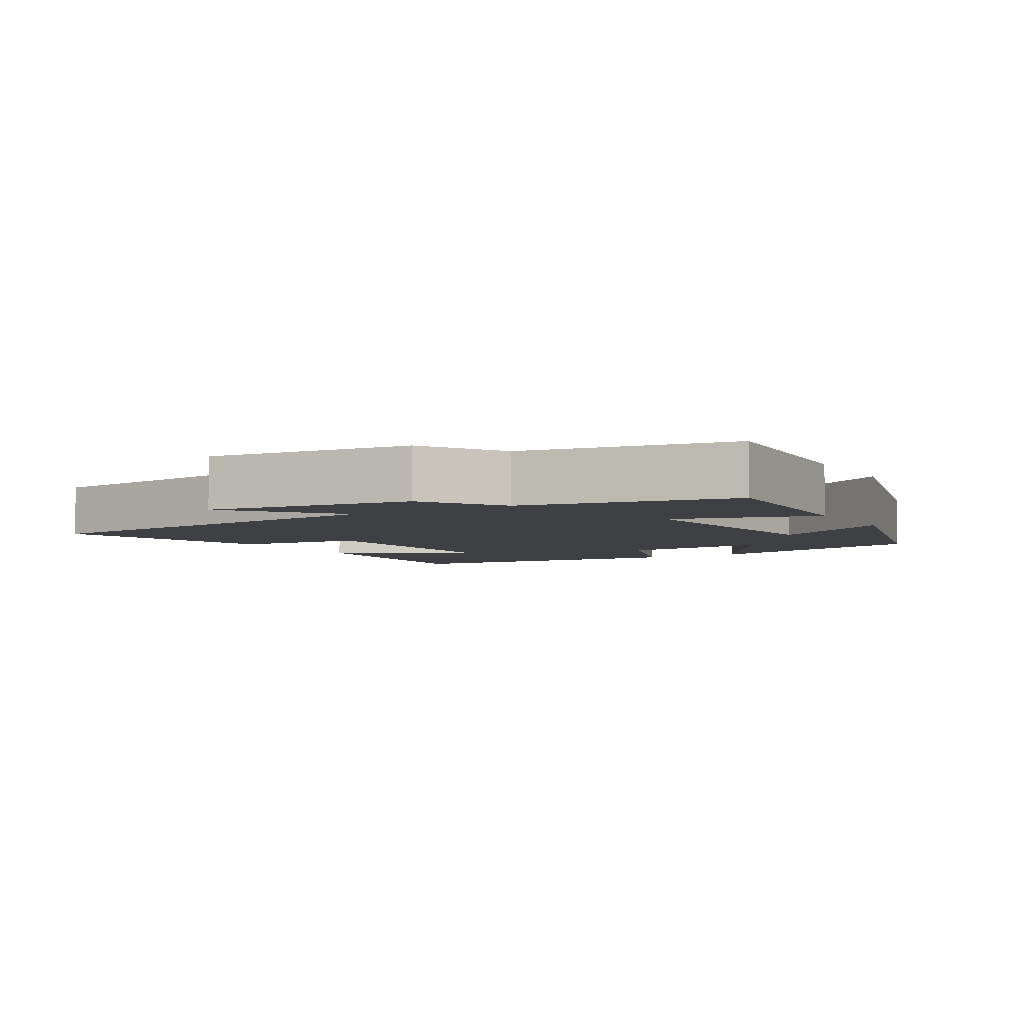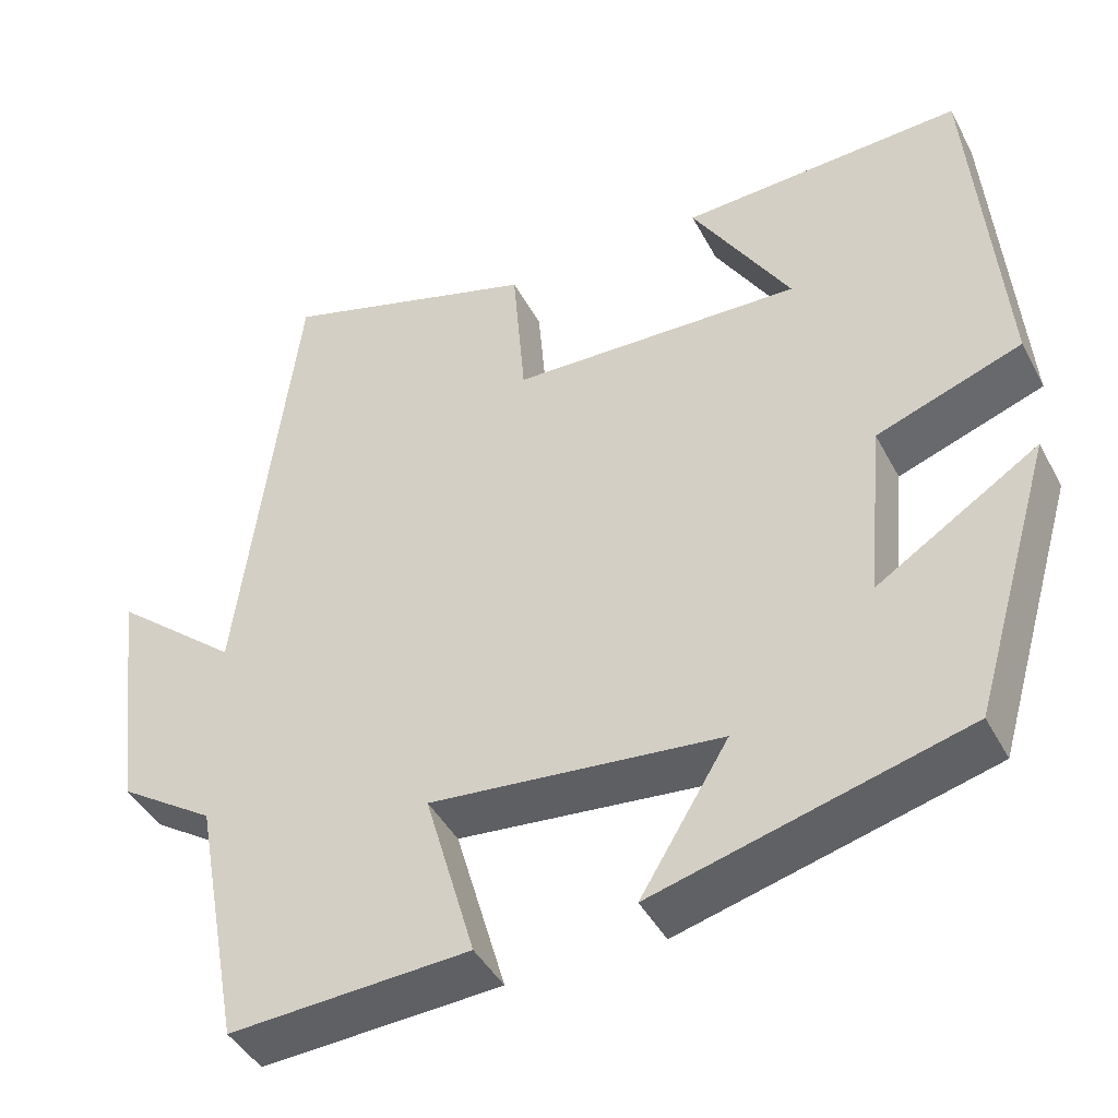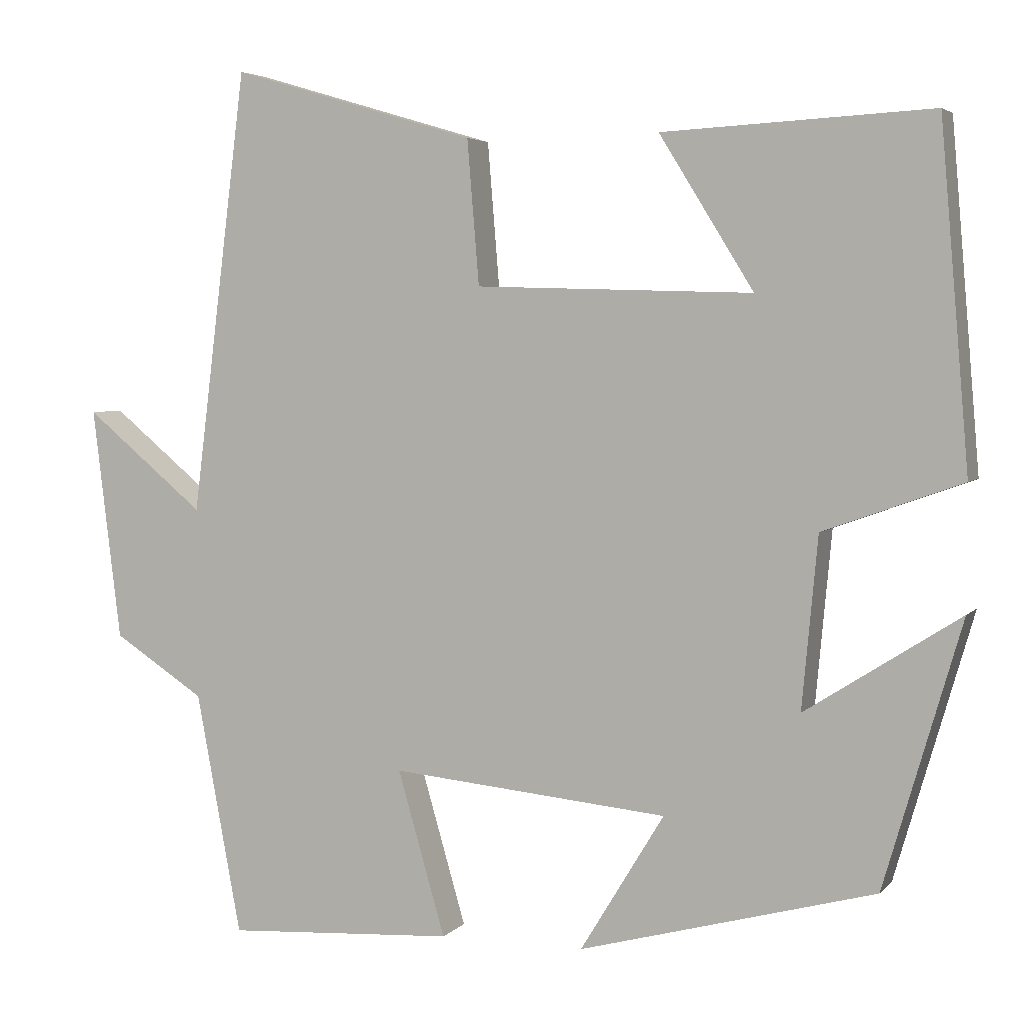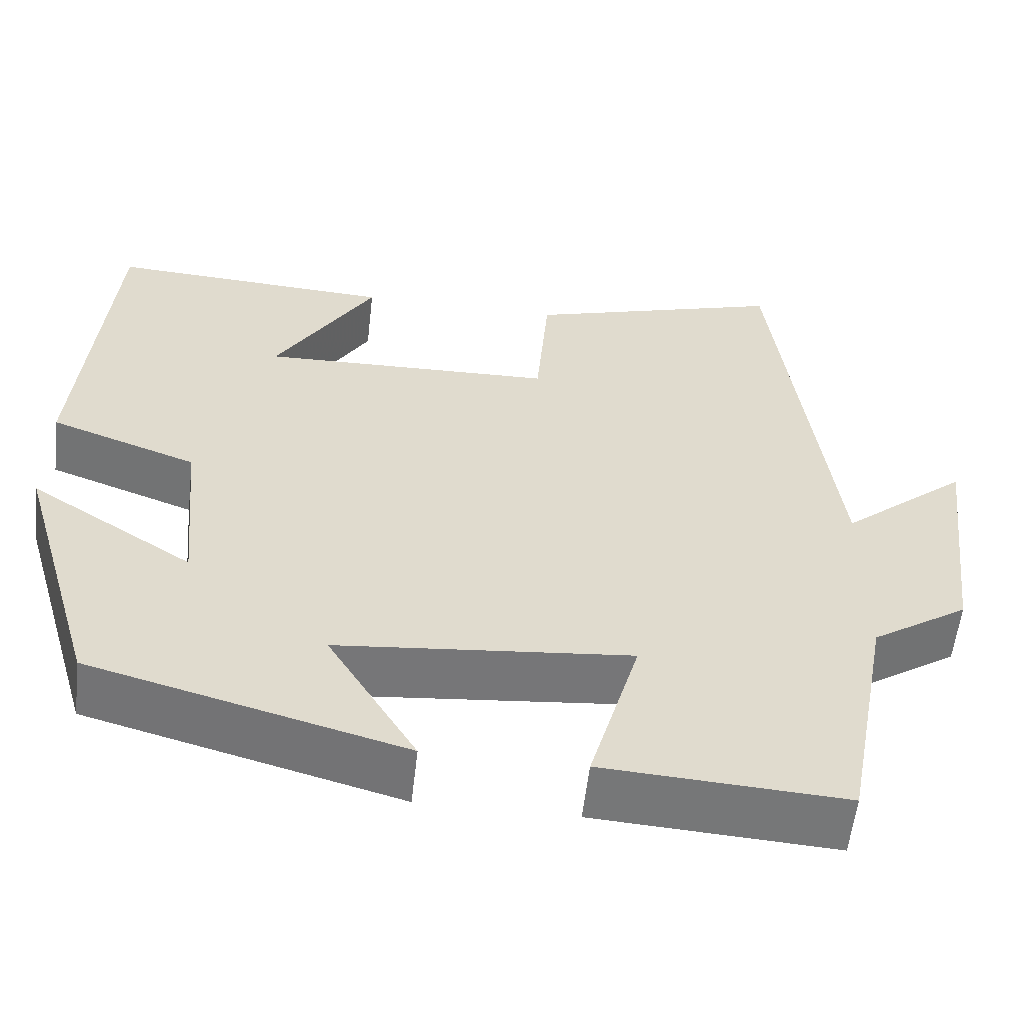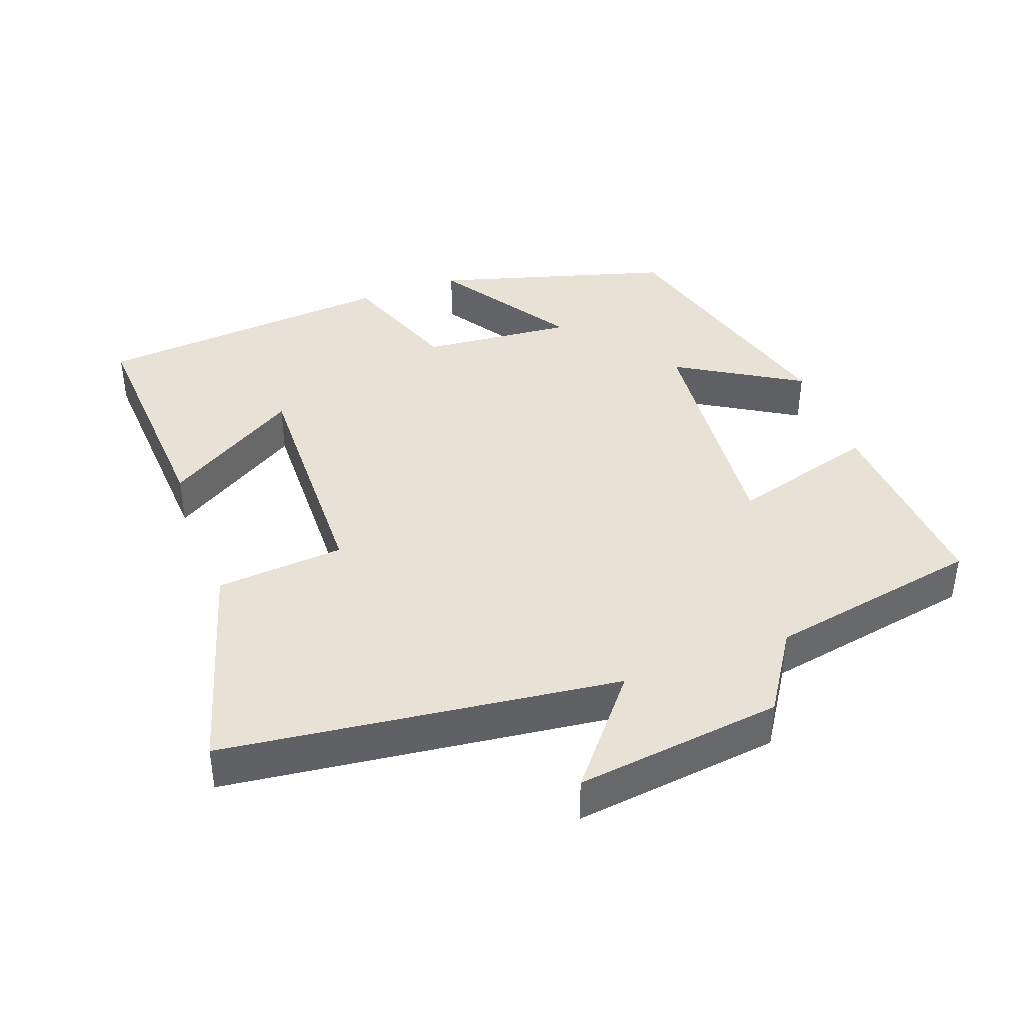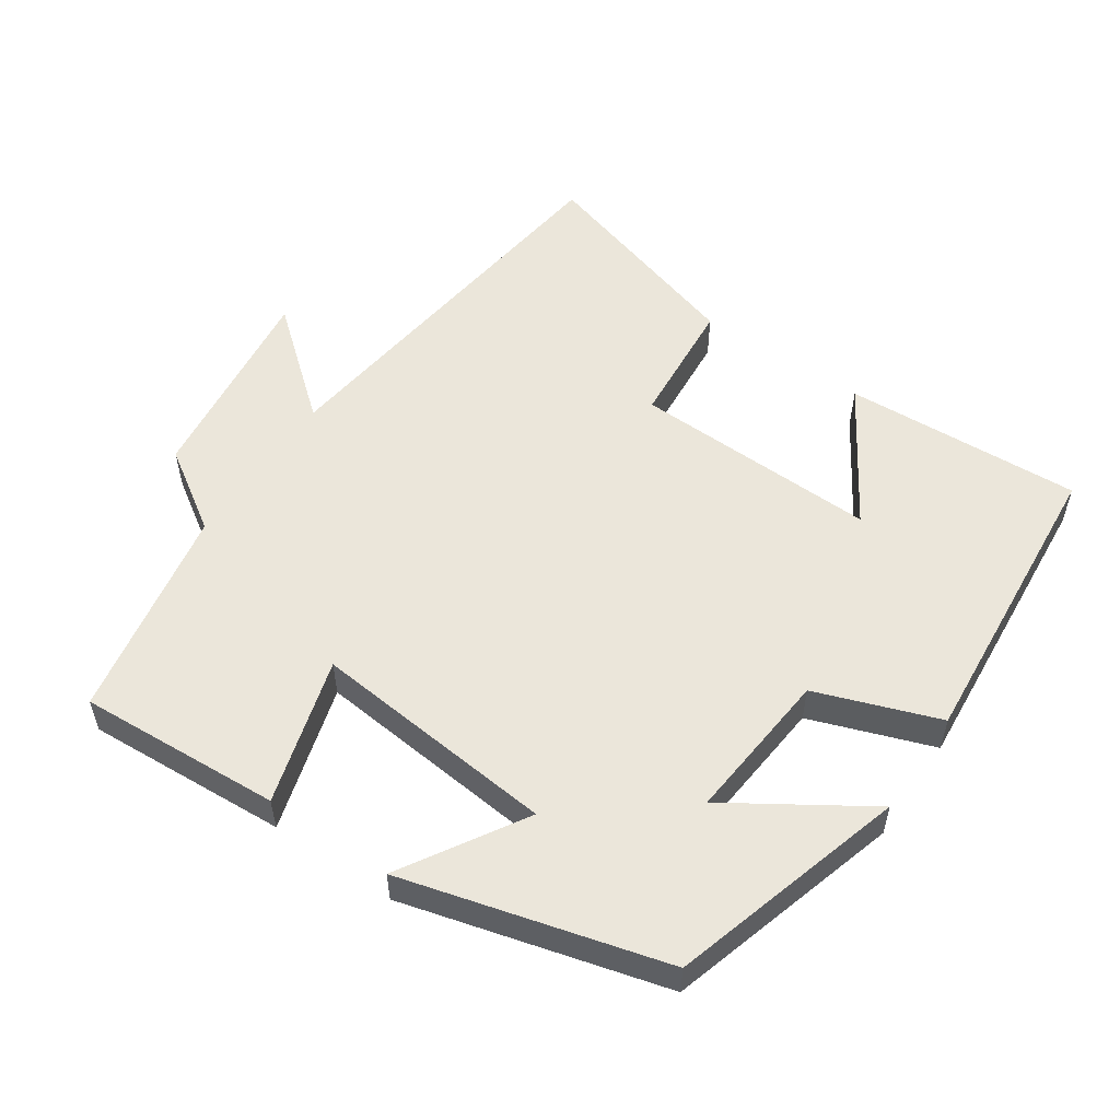
<metadata>
{"format":"obj","ext":"obj","renderer":"f3d","projection":"perspective","resolution":1024,"background":"white","views":[{"elev":-5.0,"azim":120.6,"up":"+Y"},{"elev":-43.1,"azim":-153.8,"up":"+Z"},{"elev":4.1,"azim":-159.3,"up":"+Z"},{"elev":-57.1,"azim":-6.5,"up":"+Z"},{"elev":40.3,"azim":69.6,"up":"+Y"},{"elev":54.7,"azim":-145.8,"up":"+Y"}]}
</metadata>
<code>
v -0.402 0.07 -0.4
v -0.5 0.07 -0.065
v -0.305 0.07 -0.19
v -0.325 0.07 0.026
v -0.5 0.07 0.089
v -0.464 0.07 0.518
v -0.125 0.07 0.5
v -0.244 0.07 0.308
v 0.106 0.07 0.318
v 0.121 0.07 0.5
v 0.43 0.07 0.592
v 0.5 0.07 0.032
v 0.651 0.07 0.157
v 0.615 0.07 -0.137
v 0.5 0.07 -0.212
v 0.443 0.07 -0.517
v 0.155 0.07 -0.5
v 0.215 0.07 -0.292
v -0.135 0.07 -0.326
v -0.029 0.07 -0.5
v -0.402 0 -0.4
v -0.5 0 -0.065
v -0.305 0 -0.19
v -0.325 0 0.026
v -0.5 0 0.089
v -0.464 0 0.518
v -0.125 0 0.5
v -0.244 0 0.308
v 0.106 0 0.318
v 0.121 0 0.5
v 0.43 0 0.592
v 0.5 0 0.032
v 0.651 0 0.157
v 0.615 0 -0.137
v 0.5 0 -0.212
v 0.443 0 -0.517
v 0.155 0 -0.5
v 0.215 0 -0.292
v -0.135 0 -0.326
v -0.029 0 -0.5
f 1 2 3
f 20 1 3
f 19 20 3
f 18 19 3 4
f 15 16 17 18
f 14 15 18
f 13 14 18
f 12 13 18
f 11 12 18
f 10 11 18
f 9 10 18
f 8 9 18 4
f 5 6 7 8
f 4 5 8
f 23 22 21
f 23 21 40
f 23 40 39
f 24 23 39 38
f 38 37 36 35
f 38 35 34
f 38 34 33
f 38 33 32
f 38 32 31
f 38 31 30
f 38 30 29
f 24 38 29 28
f 28 27 26 25
f 28 25 24
f 1 21 22 2
f 2 22 23 3
f 3 23 24 4
f 4 24 25 5
f 5 25 26 6
f 6 26 27 7
f 7 27 28 8
f 8 28 29 9
f 9 29 30 10
f 10 30 31 11
f 11 31 32 12
f 12 32 33 13
f 13 33 34 14
f 14 34 35 15
f 15 35 36 16
f 16 36 37 17
f 17 37 38 18
f 18 38 39 19
f 19 39 40 20
f 20 40 21 1

</code>
